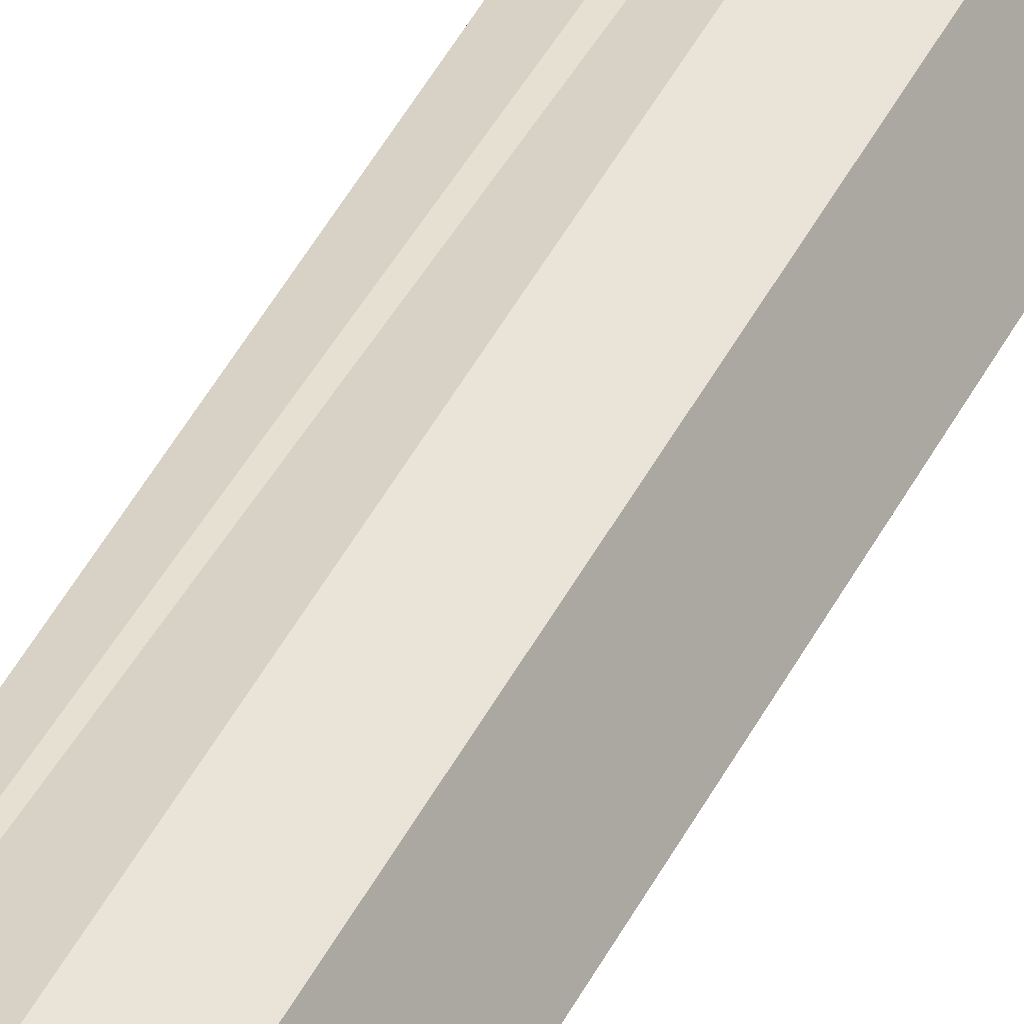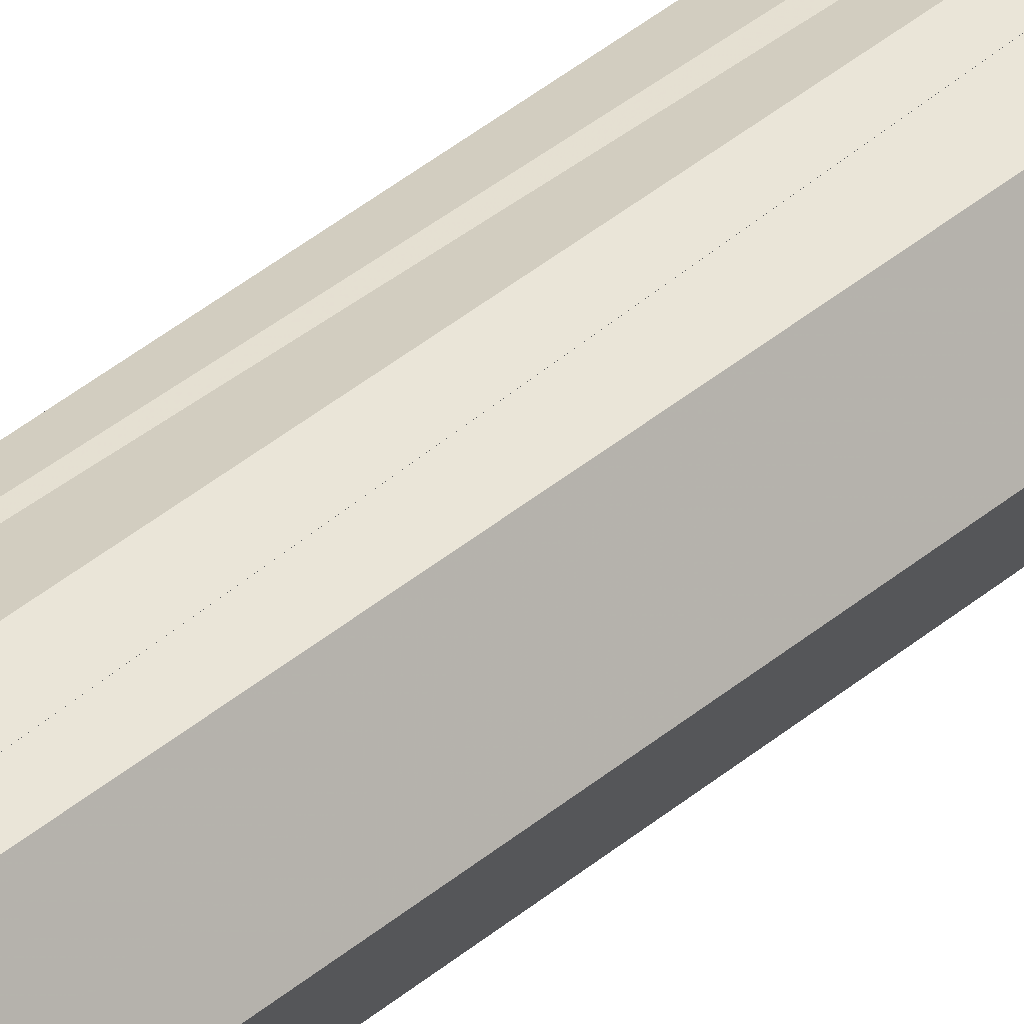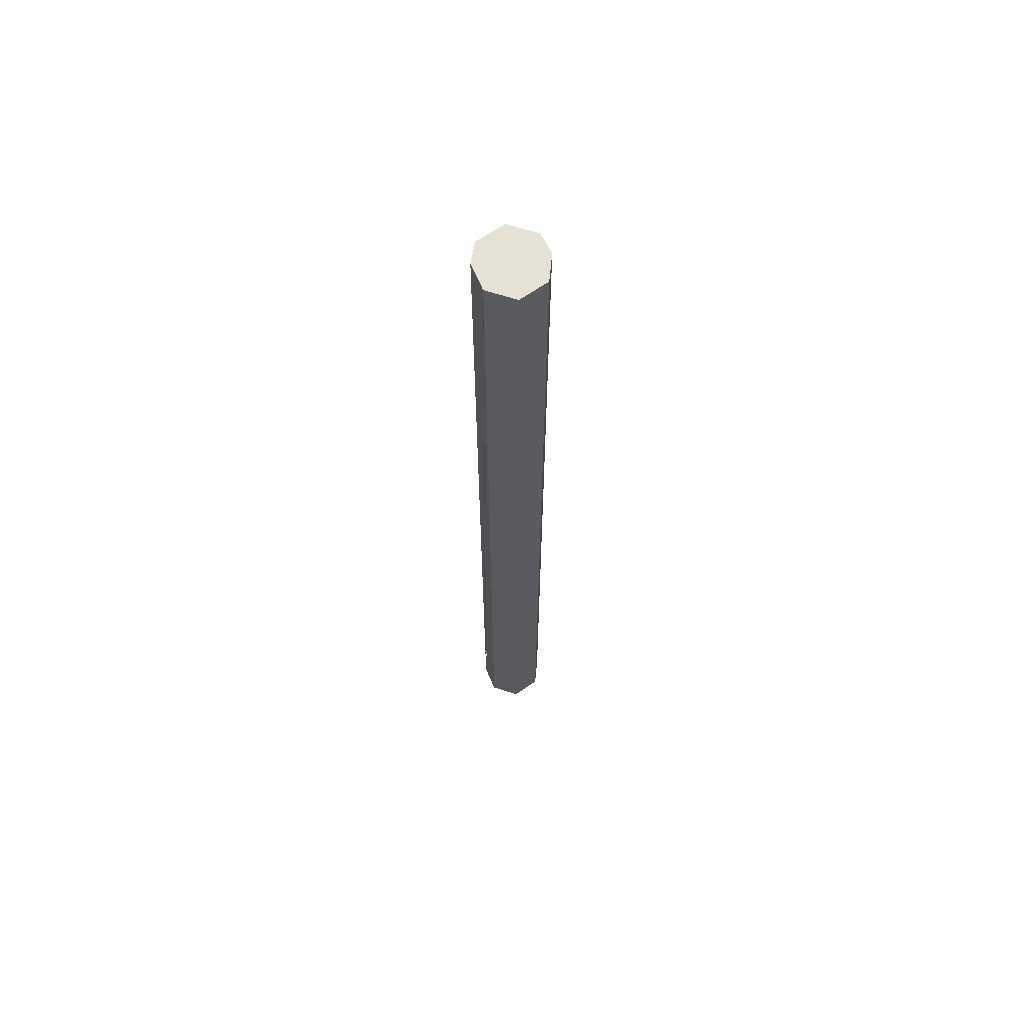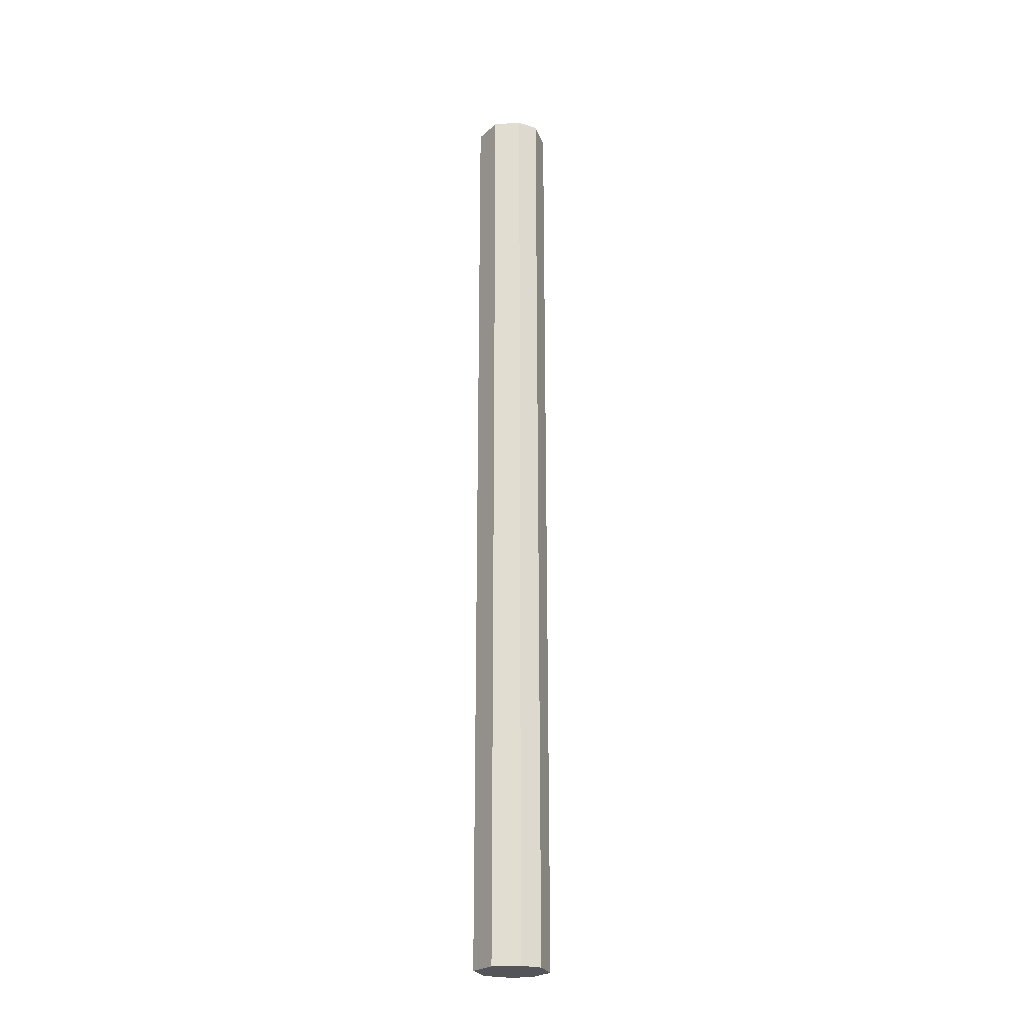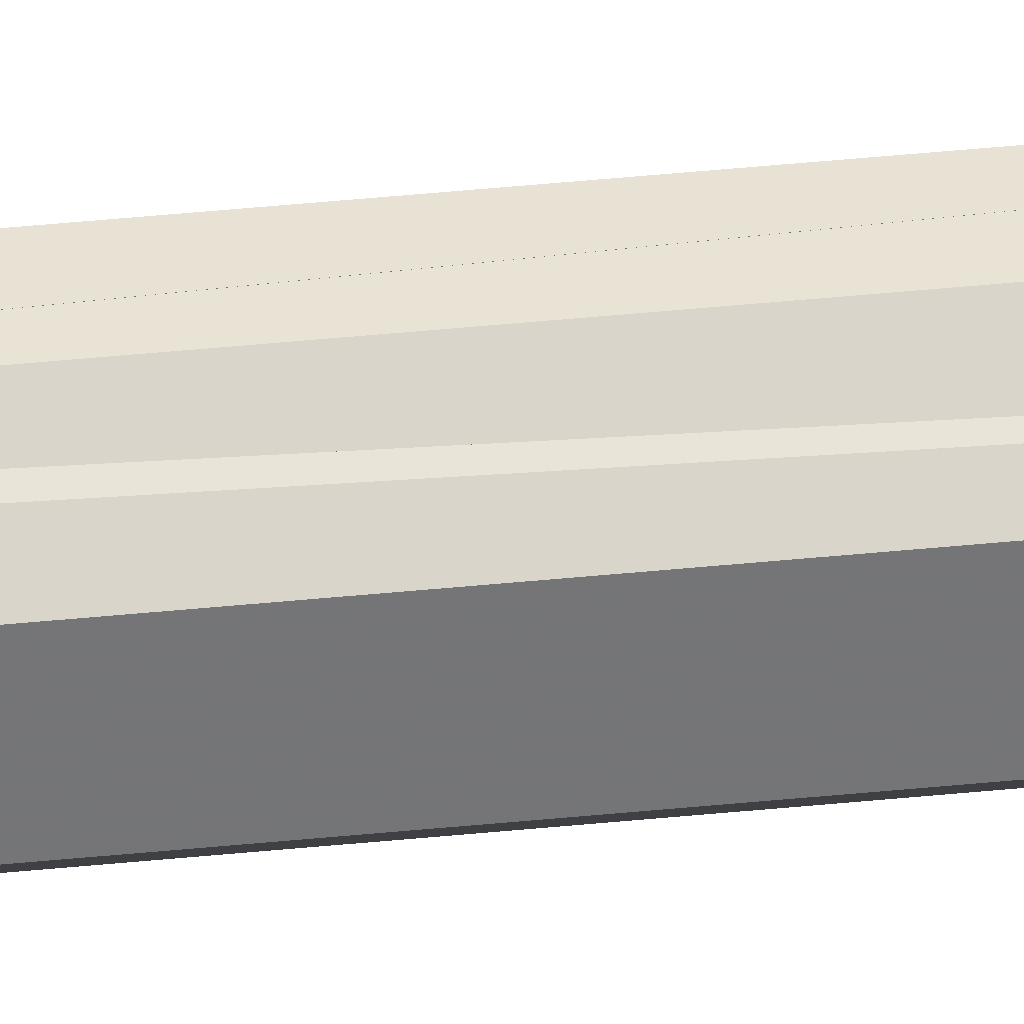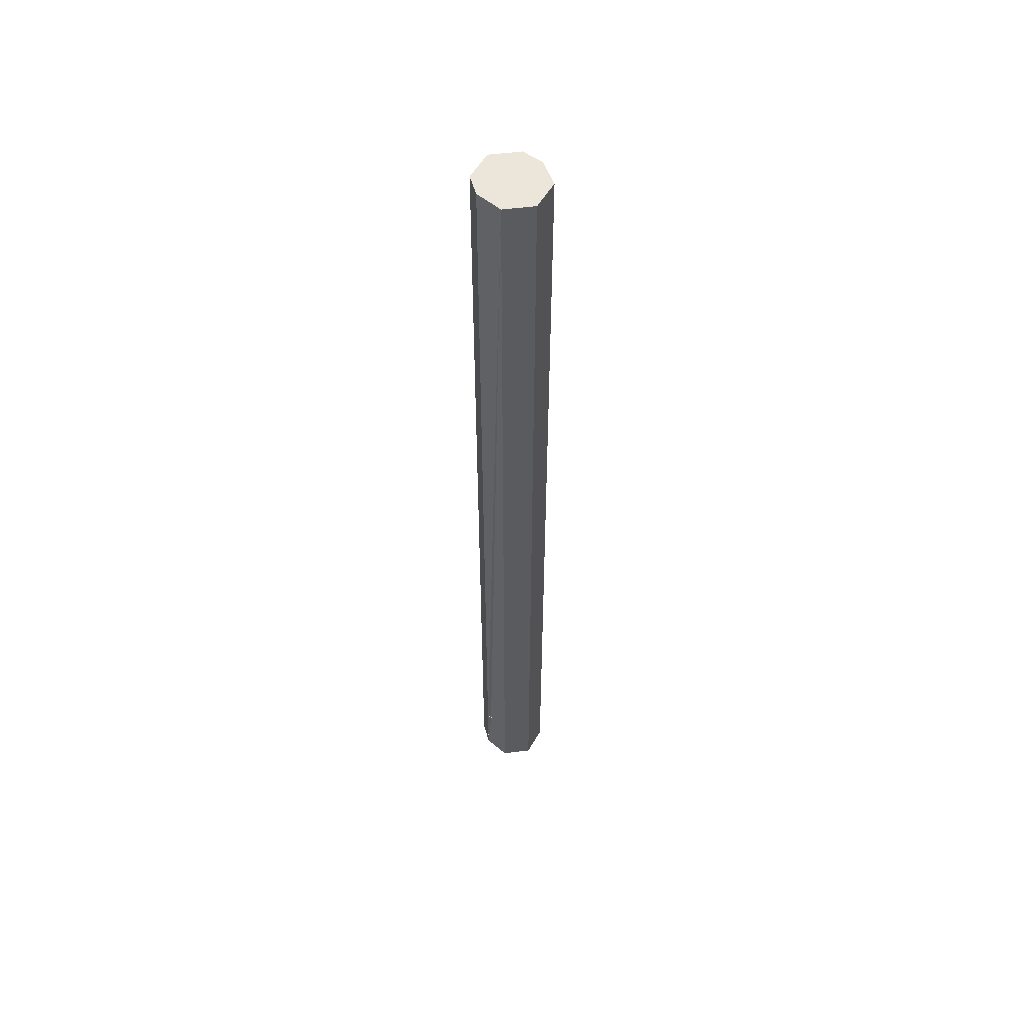
<metadata>
{"format":"obj","ext":"obj","renderer":"f3d","projection":"perspective","resolution":1024,"background":"white","views":[{"elev":38.6,"azim":22.9,"up":"+Y"},{"elev":37.8,"azim":42.5,"up":"+Y"},{"elev":64.8,"azim":-98.6,"up":"+Z"},{"elev":-24.2,"azim":-8.7,"up":"+Z"},{"elev":60.5,"azim":-95.4,"up":"+Y"},{"elev":54.4,"azim":-124.3,"up":"+Z"}]}
</metadata>
<code>
o 1088
v 2227 1873 8.73
v 2227 1873 8.73
v 2227 1873 8.73
v 2227 1873 8.73
v 2227 1873 7.312
v 2227 1873 8.73
v 2227 1873 7.312
v 2227 1873 8.73
v 2227 1873 8.73
v 2227 1873 7.312
v 2227 1873 7.312
v 2227 1873 7.312
v 2227 1873 7.312
v 2227 1873 8.73
v 2227 1873 7.312
v 2227 1873 8.73
v 2227 1873 7.413
v 2227 1873 8.73
v 2227 1873 8.73
v 2227 1873 8.73
v 2227 1873 7.312
v 2227 1873 7.312
v 2227 1873 7.312
v 2227 1873 8.73
v 2227 1873 7.312
v 2227 1873 7.312
v 2227 1873 8.73
v 2227 1873 8.73
v 2227 1873 7.312
v 2227 1873 7.312
v 2227 1873 7.411
v 2227 1873 7.312
v 2227 1873 8.73
v 2227 1873 8.73
v 2227 1873 8.73
v 2227 1873 7.312
v 2227 1873 7.412
v 2227 1873 7.413
v 2227 1873 7.312
v 2227 1873 7.312
v 2227 1873 8.73
v 2227 1873 7.312
v 2227 1873 7.312
v 2227 1873 7.412
v 2227 1873 7.413
v 2227 1873 7.412
v 2227 1873 7.411
v 2227 1873 7.411
v 2227 1873 7.411
v 2227 1873 7.412
v 2227 1873 7.412
v 2227 1873 7.411
v 2227 1873 7.412
v 2227 1873 7.411
v 2227 1873 7.411
v 2227 1873 7.413
v 2227 1873 7.413
v 2227 1873 7.411
v 2227 1873 7.411
v 2227 1873 7.312
v 2227 1873 7.412
v 2227 1873 7.412
v 2227 1873 7.412
v 2227 1873 7.312
v 2227 1873 8.73
v 2227 1873 7.412
v 2227 1873 7.412
v 2227 1873 8.73
v 2227 1873 7.411
v 2227 1873 7.312
v 2227 1873 7.411
v 2227 1873 7.411
v 2227 1873 7.411
v 2227 1873 7.411
v 2227 1873 8.73
v 2227 1873 8.73
v 2227 1873 7.312
v 2227 1873 7.413
v 2227 1873 7.413
v 2227 1873 7.412
v 2227 1873 7.412
v 2227 1873 7.413
v 2227 1873 7.413
v 2227 1873 7.413
v 2227 1873 7.413
v 2227 1873 7.412
v 2227 1873 7.413
f 1 2 3
f 4 5 1
f 6 7 4
f 6 8 9
f 8 10 11
f 12 10 13
f 14 11 15
f 9 14 16
f 16 17 9
f 17 2 18
f 16 19 20
f 21 14 22
f 23 24 21
f 22 25 26
f 27 28 19
f 29 19 28
f 29 30 25
f 31 25 30
f 5 32 30
f 5 28 33
f 34 33 28
f 35 36 32
f 37 35 38
f 39 34 12
f 40 41 39
f 40 42 43
f 38 44 45
f 46 47 44
f 48 47 49
f 50 51 45
f 52 53 50
f 54 51 55
f 56 57 45
f 58 59 55
f 60 61 59
f 62 59 63
f 64 65 63
f 66 57 67
f 68 67 57
f 69 67 49
f 70 59 67
f 70 46 68
f 70 71 59
f 69 71 72
f 73 74 71
f 43 70 22
f 75 70 16
f 76 77 75
f 68 78 17
f 78 34 17
f 17 79 57
f 80 79 81
f 78 82 83
f 84 83 85
f 84 86 87

</code>
